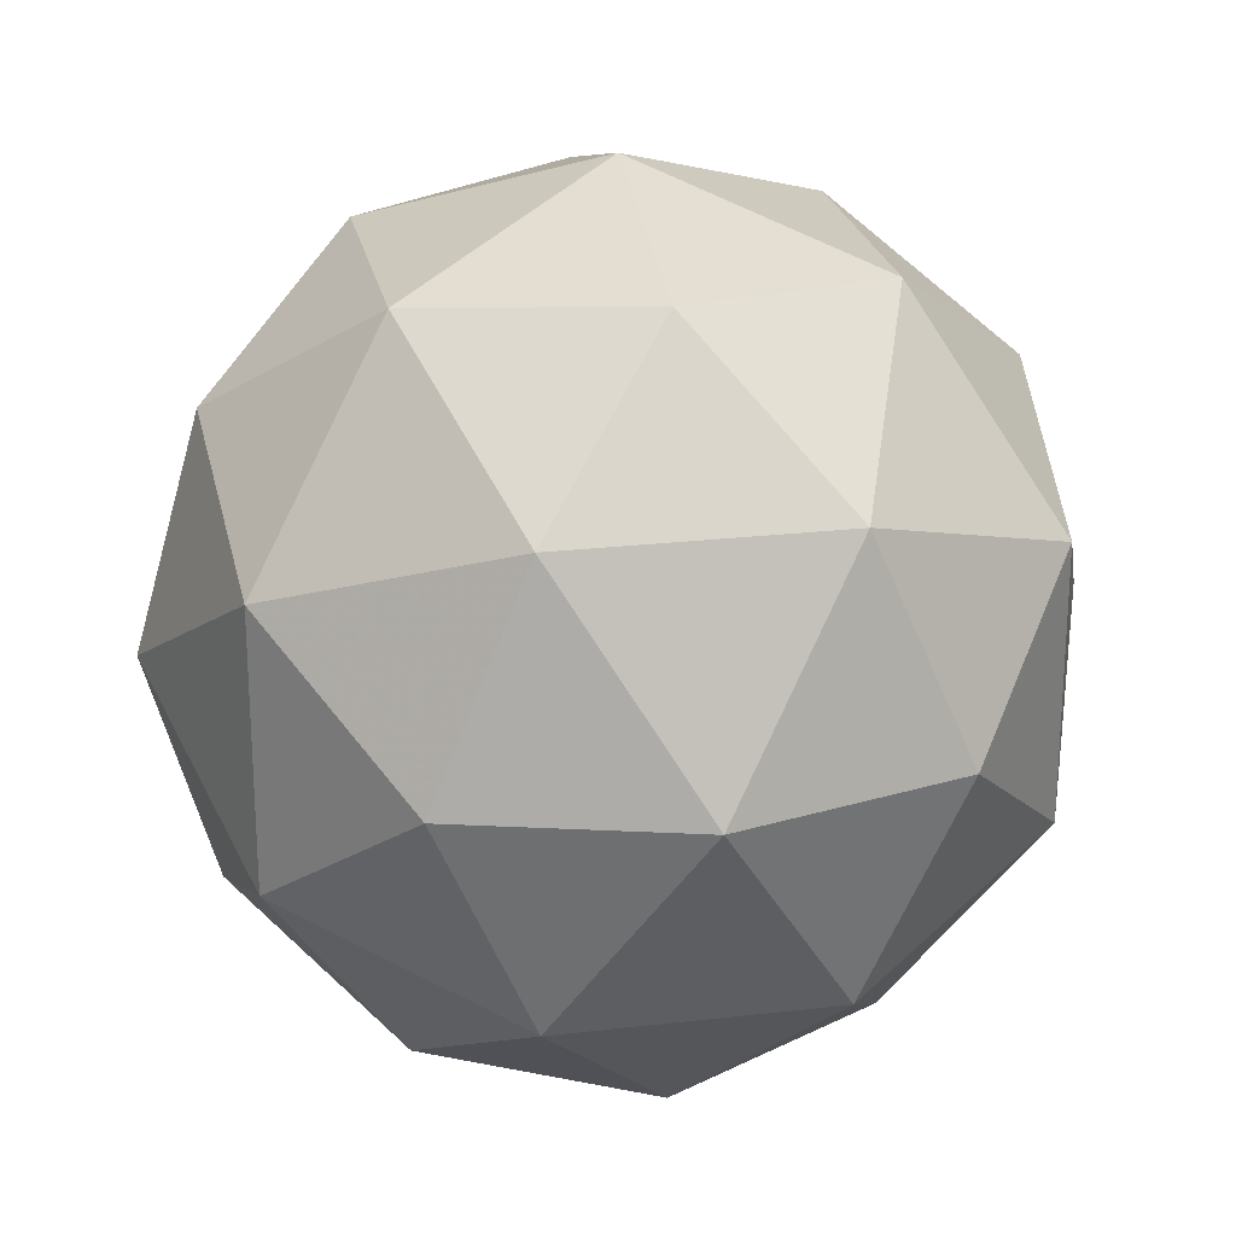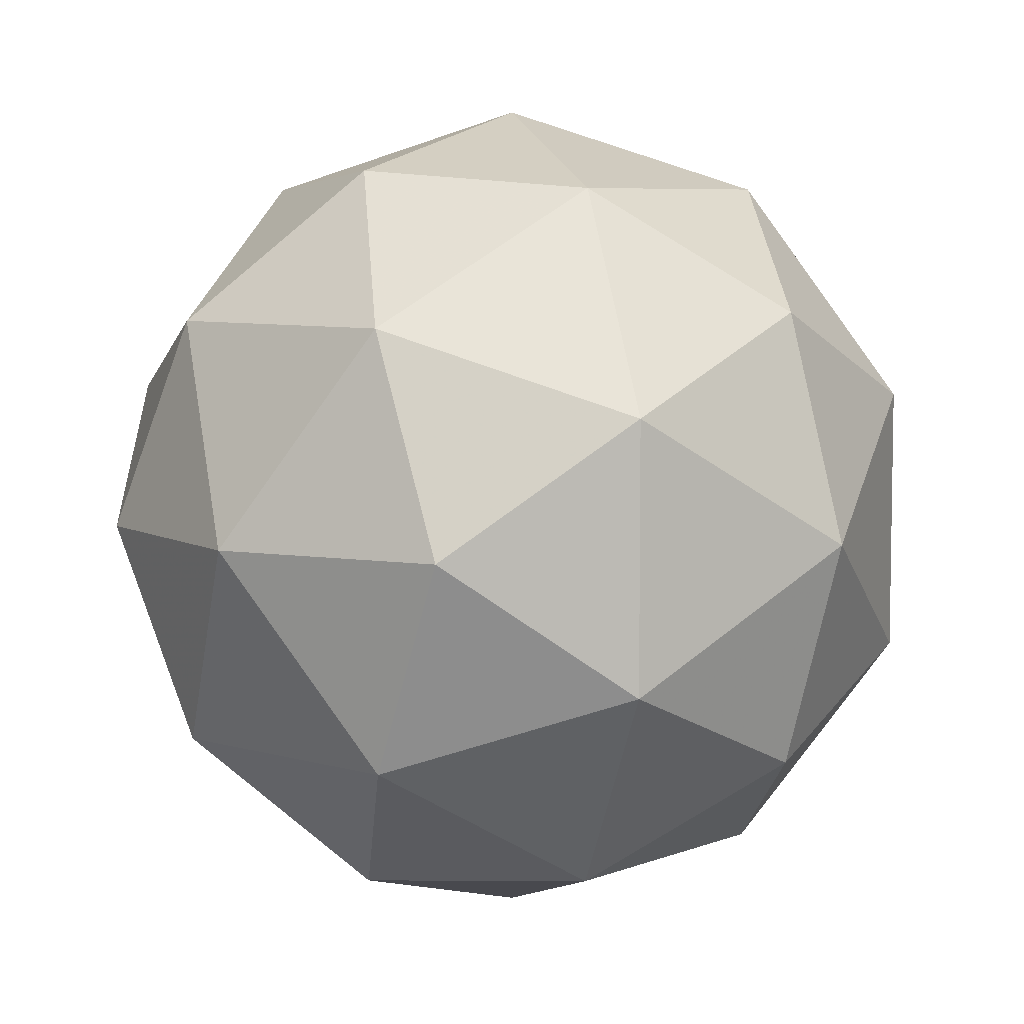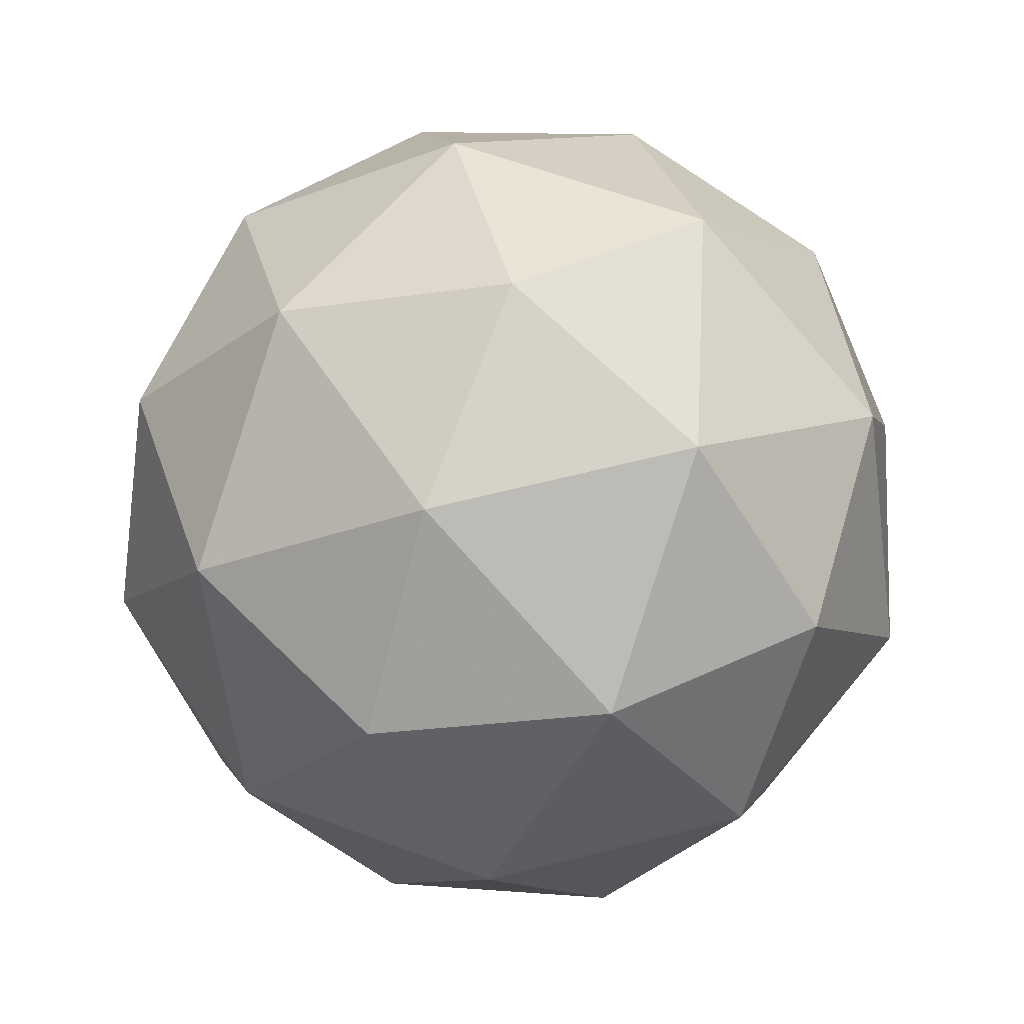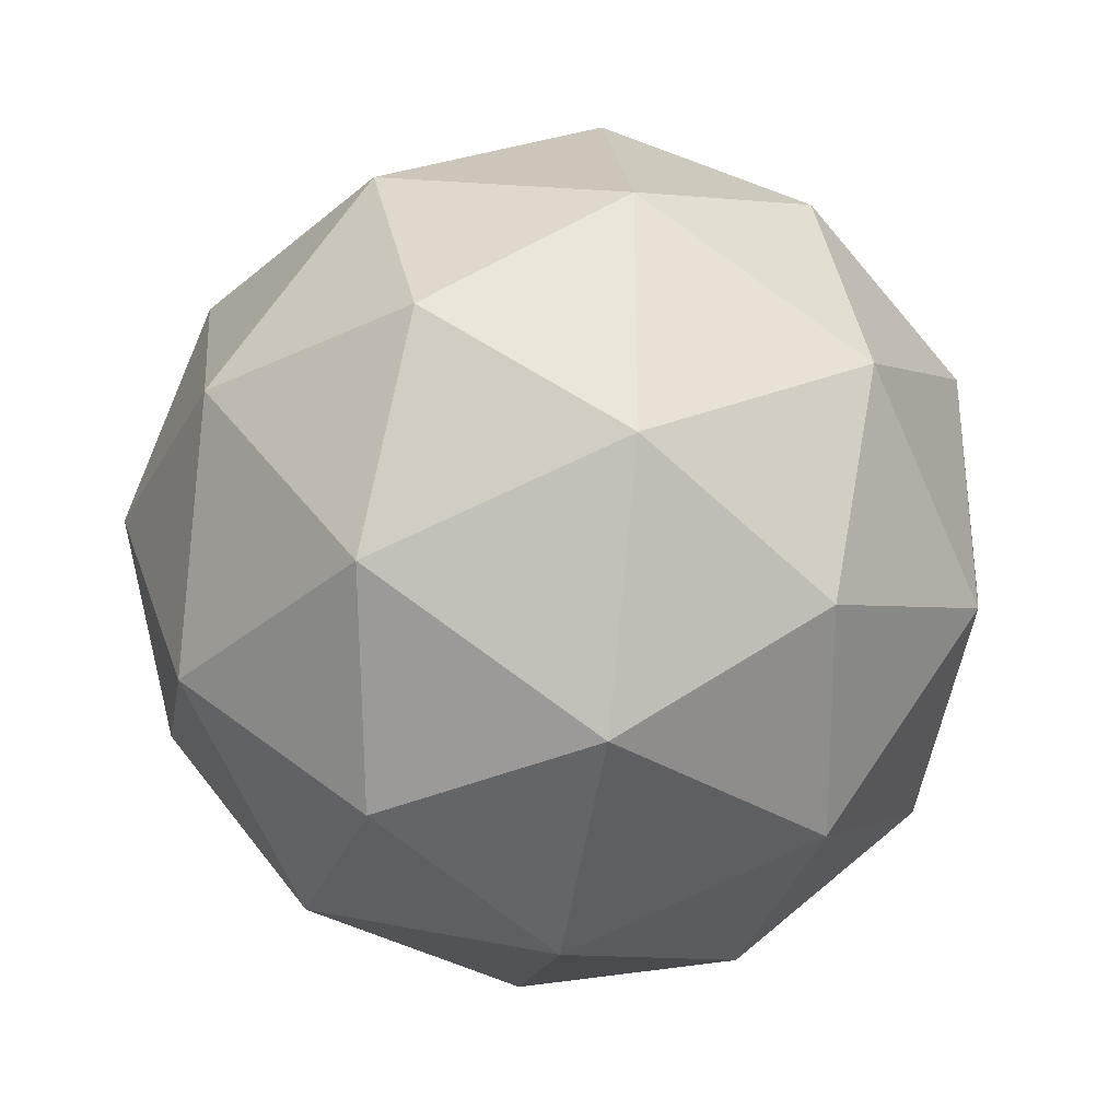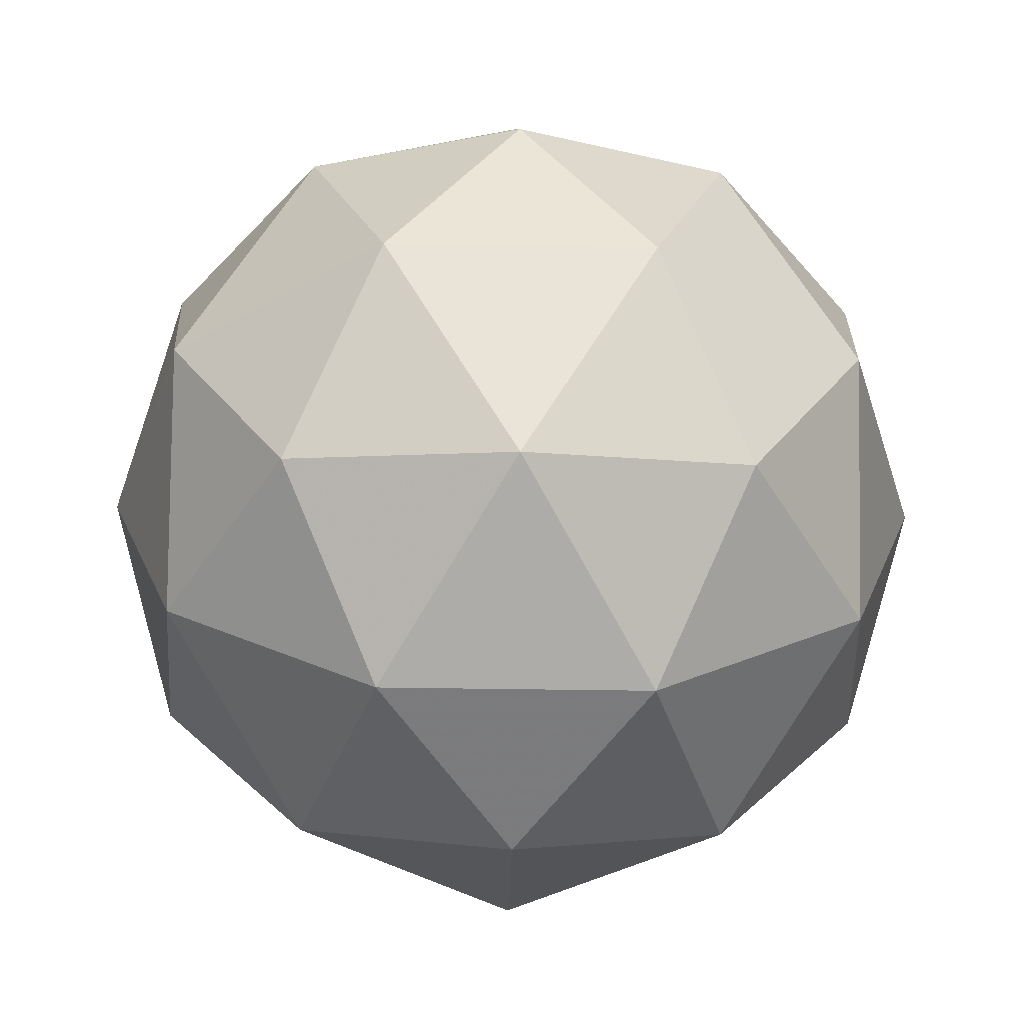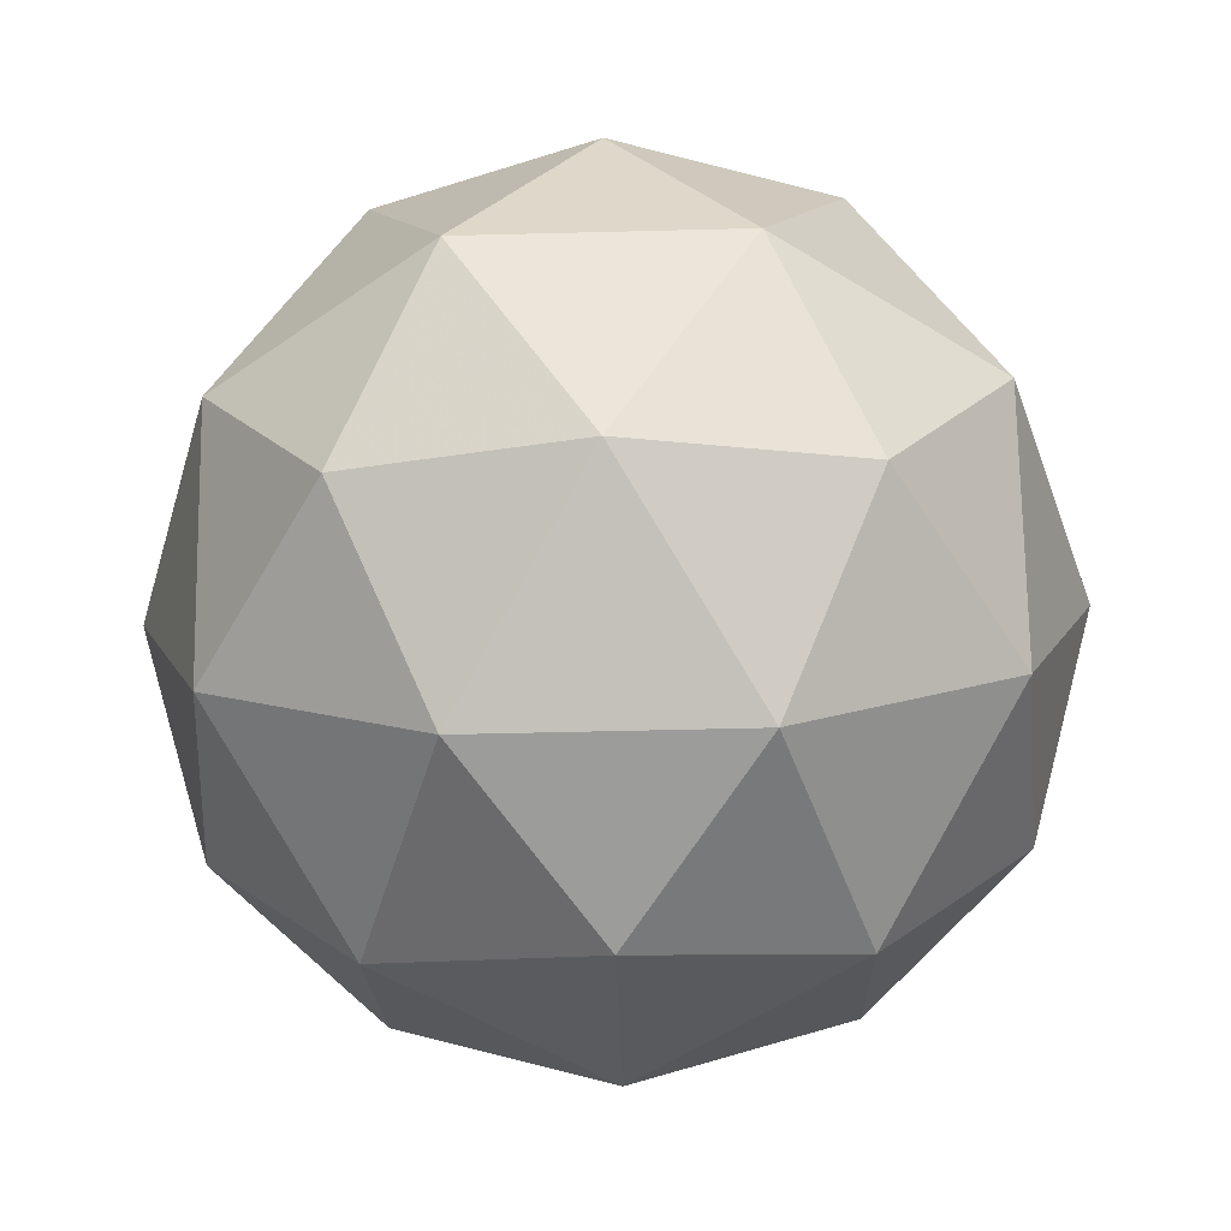
<metadata>
{"format":"obj","ext":"obj","renderer":"f3d","projection":"perspective","resolution":1024,"background":"white","views":[{"elev":23.6,"azim":137.2,"up":"+Z"},{"elev":6.6,"azim":9.5,"up":"+Z"},{"elev":59.7,"azim":39.1,"up":"+Y"},{"elev":-33.1,"azim":17.2,"up":"+Z"},{"elev":-39.2,"azim":16.8,"up":"+Y"},{"elev":-50.7,"azim":163.6,"up":"+Y"}]}
</metadata>
<code>
g PVR-i7-g169-s1236
v 7020 3311 5283
v 7110 3343 5348
v 6986 3343 5388
v 7172 3428 5393
v 7199 3411 5283
v 6910 3343 5283
v 6986 3343 5178
v 7110 3343 5218
v 7220 3521 5348
v 6962 3428 5461
v 7076 3411 5453
v 7020 3521 5493
v 6832 3428 5283
v 6876 3411 5388
v 6821 3521 5348
v 6962 3428 5104
v 6876 3411 5178
v 6897 3521 5113
v 7172 3428 5172
v 7076 3411 5113
v 7144 3521 5113
v 7144 3521 5453
v 6897 3521 5453
v 6821 3521 5218
v 7020 3521 5073
v 7220 3521 5218
v 7078 3615 5461
v 7165 3632 5388
v 7054 3700 5388
v 6868 3615 5393
v 6965 3632 5453
v 6931 3700 5348
v 6868 3615 5172
v 6842 3632 5283
v 6931 3700 5218
v 7078 3615 5104
v 6965 3632 5113
v 7054 3700 5178
v 7208 3615 5283
v 7165 3632 5178
v 7131 3700 5283
v 7020 3731 5283
f 1 2 3
f 4 2 5
f 1 3 6
f 1 6 7
f 1 7 8
f 4 5 9
f 10 11 12
f 13 14 15
f 16 17 18
f 19 20 21
f 4 9 22
f 10 12 23
f 13 15 24
f 16 18 25
f 19 21 26
f 27 28 29
f 30 31 32
f 33 34 35
f 36 37 38
f 39 40 41
f 41 38 42
f 41 40 38
f 40 36 38
f 38 35 42
f 38 37 35
f 37 33 35
f 35 32 42
f 35 34 32
f 34 30 32
f 32 29 42
f 32 31 29
f 31 27 29
f 29 41 42
f 29 28 41
f 28 39 41
f 26 40 39
f 26 21 40
f 21 36 40
f 25 37 36
f 25 18 37
f 18 33 37
f 24 34 33
f 24 15 34
f 15 30 34
f 23 31 30
f 23 12 31
f 12 27 31
f 22 28 27
f 22 9 28
f 9 39 28
f 21 25 36
f 21 20 25
f 20 16 25
f 18 24 33
f 18 17 24
f 17 13 24
f 15 23 30
f 15 14 23
f 14 10 23
f 12 22 27
f 12 11 22
f 11 4 22
f 9 26 39
f 9 5 26
f 5 19 26
f 8 20 19
f 8 7 20
f 7 16 20
f 7 17 16
f 7 6 17
f 6 13 17
f 6 14 13
f 6 3 14
f 3 10 14
f 5 8 19
f 5 2 8
f 2 1 8
f 3 11 10
f 3 2 11
f 2 4 11
f 2 4 11

</code>
